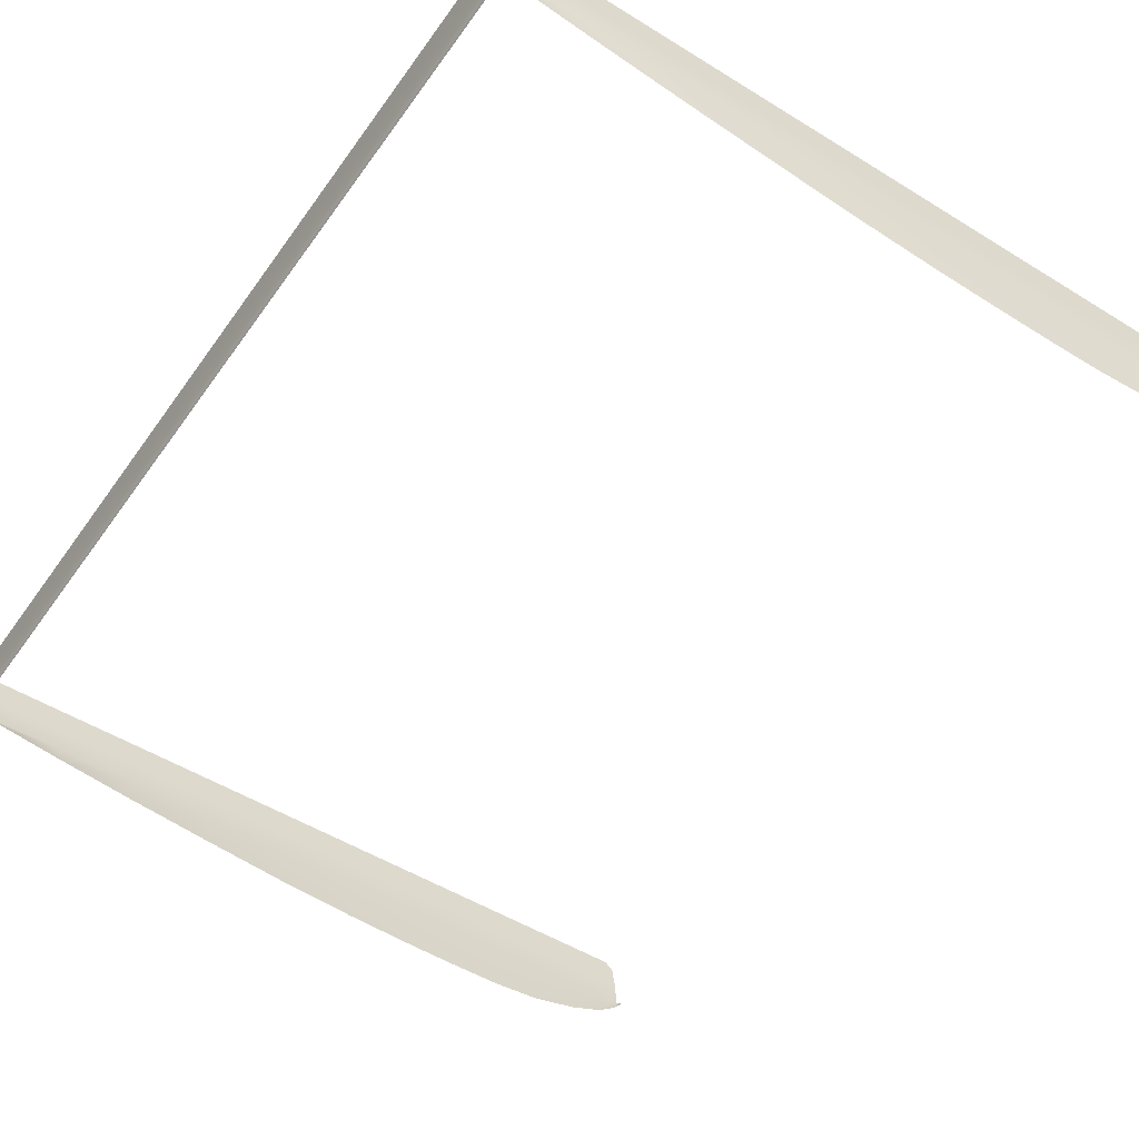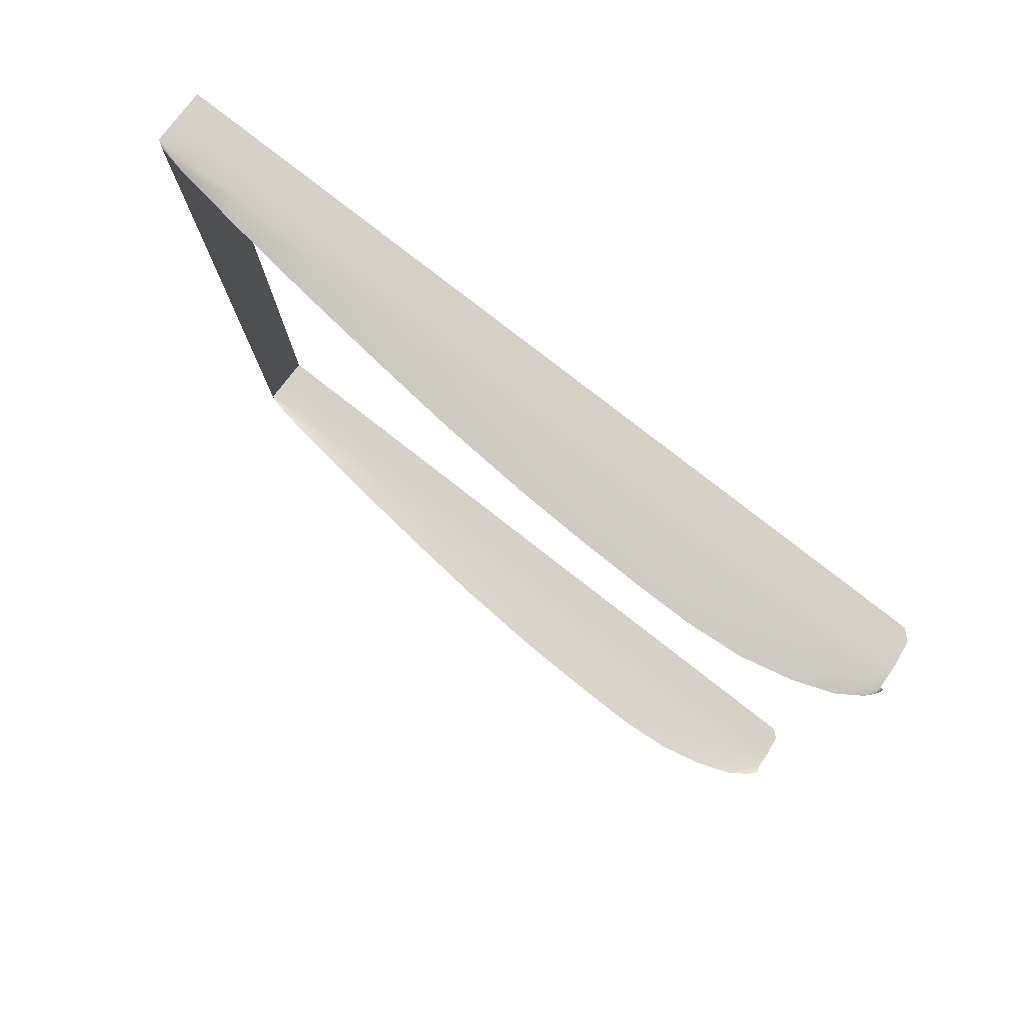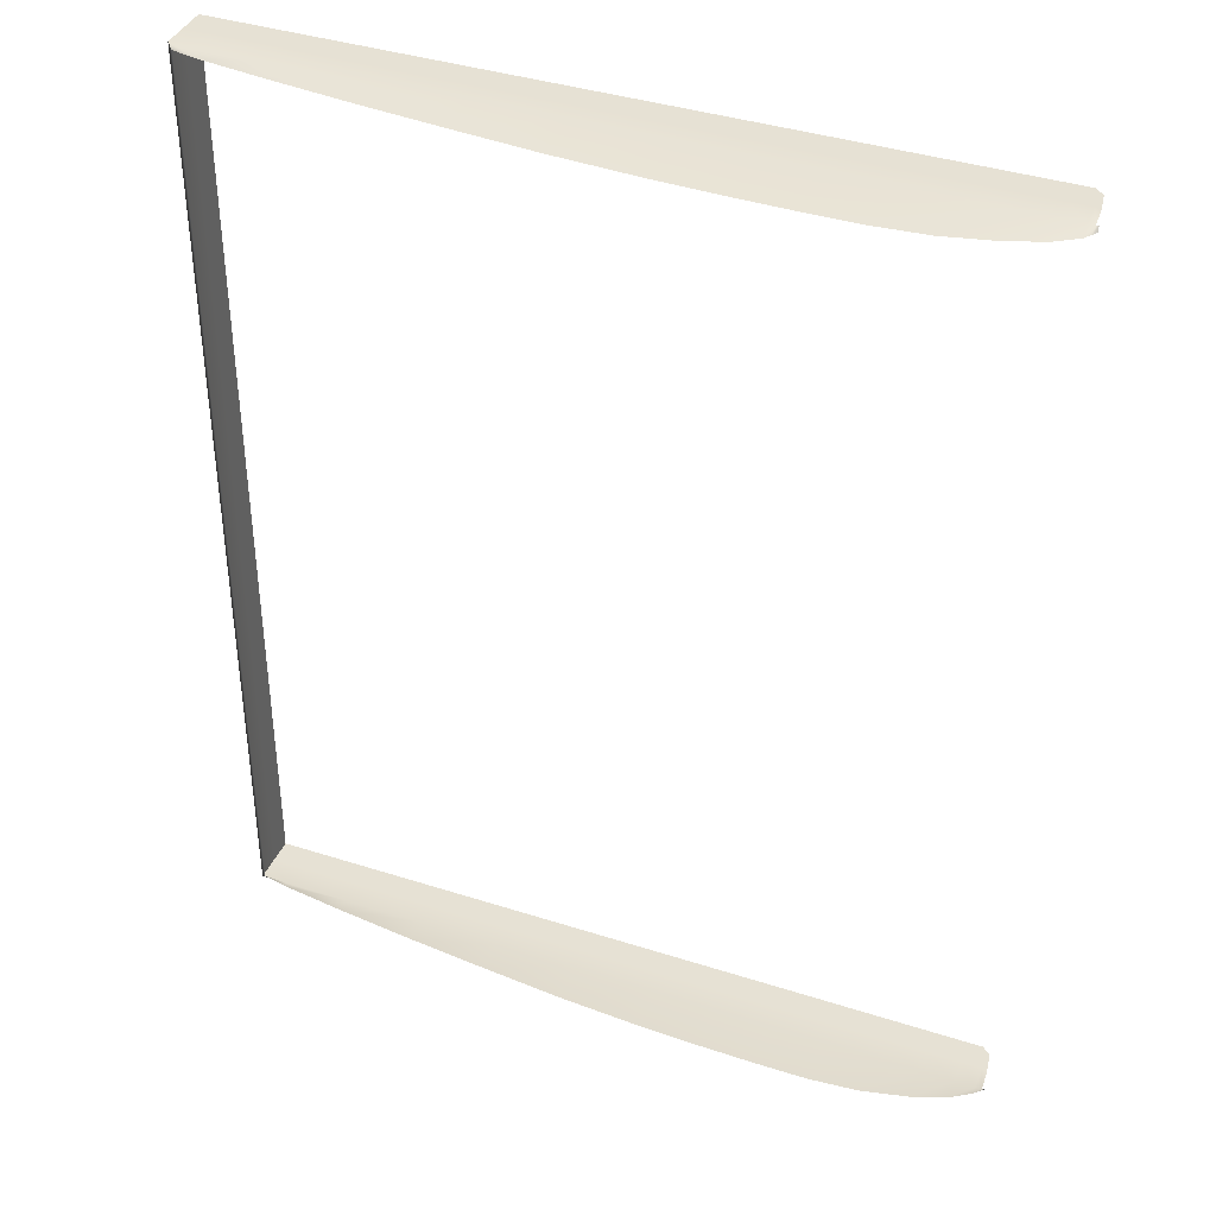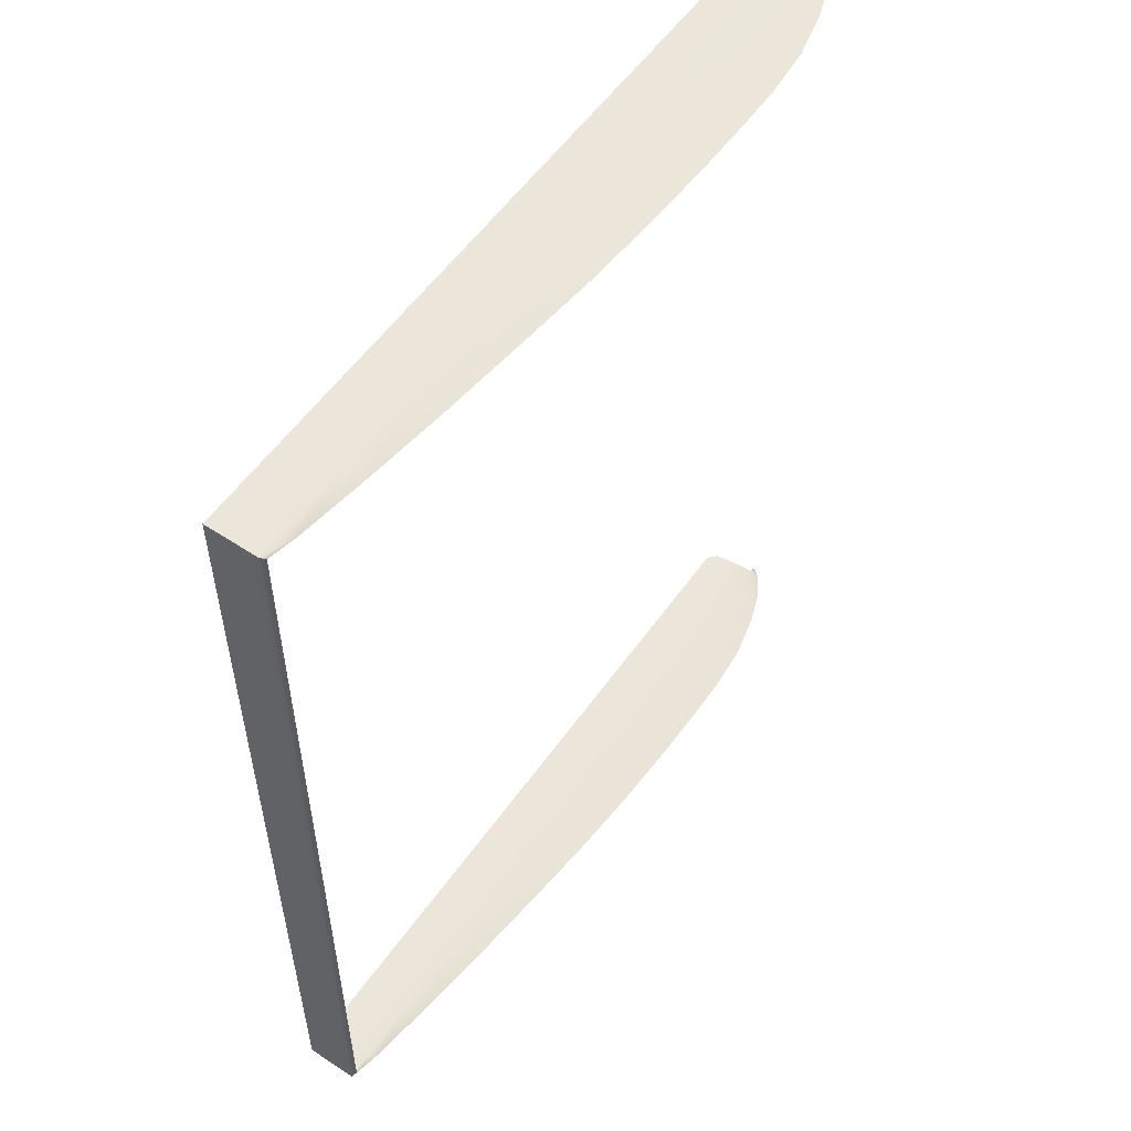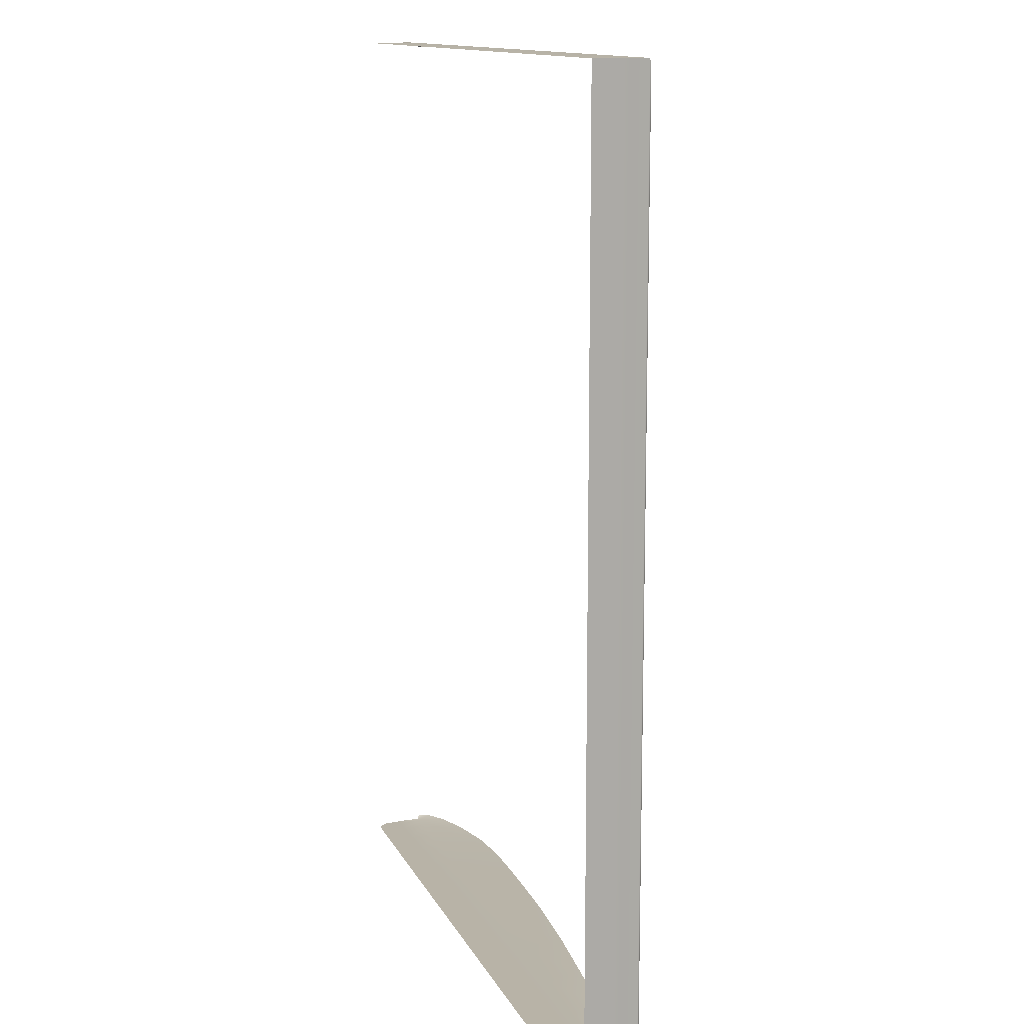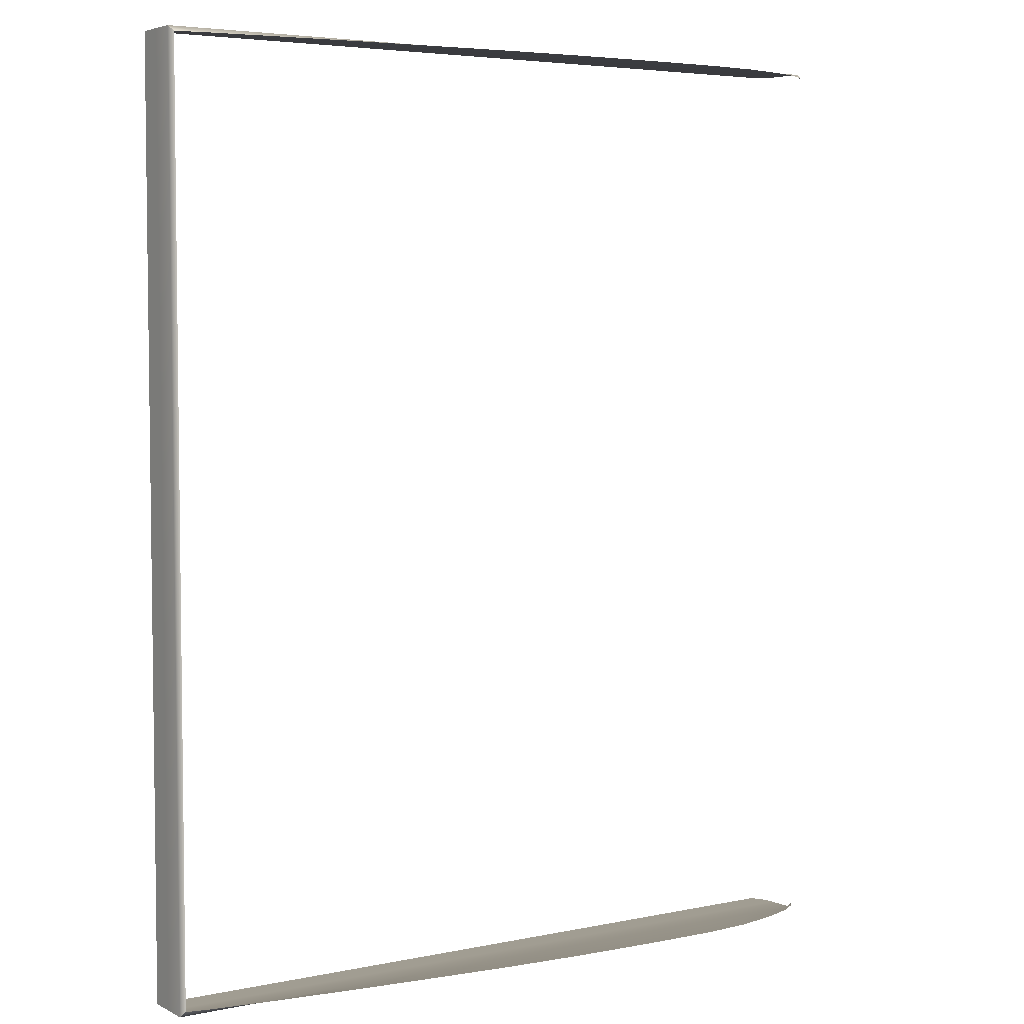
<metadata>
{"format":"obj","ext":"obj","renderer":"f3d","projection":"perspective","resolution":1024,"background":"white","views":[{"elev":-50.8,"azim":145.9,"up":"+Z"},{"elev":79.5,"azim":-142.1,"up":"+Y"},{"elev":39.1,"azim":-158.1,"up":"+Y"},{"elev":55.8,"azim":124.8,"up":"+Y"},{"elev":12.7,"azim":72.3,"up":"+Y"},{"elev":4.7,"azim":146.6,"up":"+Y"}]}
</metadata>
<code>
o MeshBookFront_2_1_GeomSubset_1
v 0.1021 -0.134 0.007468
v 0.1021 0.134 0.007468
v 0.1021 0.134 0.008412
v 0.1021 -0.134 0.008412
v -0.1133 0.134 0.005257
v -0.1109 0.134 0.007468
v -0.1121 0.134 0.008412
v -0.1143 0.134 0.006299
v -0.1109 -0.134 0.007468
v -0.1133 -0.134 0.005257
v -0.1121 -0.134 0.008412
v -0.1143 -0.134 0.006299
v -0.1147 -0.134 -0.007202
v -0.116 -0.134 -0.007202
v -0.116 0.134 -0.007202
v -0.1147 0.134 -0.007202
v -0.1156 -0.134 -0.000451
v -0.1156 0.134 -0.000451
v -0.1143 0.134 -0.000973
v -0.1143 -0.134 -0.000973
v -0.1158 -0.134 -0.003827
v -0.1158 0.134 -0.003827
v -0.1145 0.134 -0.004087
v -0.1145 -0.134 -0.004087
v -0.1149 -0.134 0.002924
v -0.1149 0.134 0.002924
v -0.1138 0.134 0.002142
v -0.1138 -0.134 0.002142
v -0.113 0.134 -0.007202
v 0.1021 0.134 -0.007202
v 0.1021 -0.134 -0.007202
v -0.113 -0.134 -0.007202
v -0.1125 0.134 0.000133
v 0.1021 0.134 0.000133
v 0.1021 -0.134 0.000133
v -0.1125 -0.134 0.000133
v -0.113 -0.1325 -0.01089
v -0.1147 -0.134 -0.007202
v -0.113 0.1325 -0.01089
v -0.1147 0.134 -0.007202
v 0.1007 -0.1325 -0.008137
v 0.1007 0.1325 -0.008137
v 0.1021 -0.134 0.007468
v 0.1021 0.134 0.007468
v -0.1109 0.134 0.007468
v -0.1133 0.134 0.005257
v -0.1133 -0.134 0.005257
v -0.1109 -0.134 0.007468
v -0.1143 0.134 -0.000973
v -0.1143 -0.134 -0.000973
v -0.03791 0.134 0.007468
v -0.03901 0.134 0.000133
v -0.03928 0.134 -0.007202
v -0.03966 0.1325 -0.02228
v -0.03966 -0.1325 -0.02228
v -0.03928 -0.134 -0.007202
v -0.03901 -0.134 0.000133
v -0.03791 -0.134 0.007468
v 0.02846 0.134 0.007468
v 0.02791 0.134 0.000133
v 0.02777 0.134 -0.007202
v 0.02701 0.1325 -0.0178
v 0.02701 -0.1325 -0.0178
v 0.02777 -0.134 -0.007202
v 0.02791 -0.134 0.000133
v 0.02846 -0.134 0.007468
v -0.01888 0.134 0.007468
v -0.01979 0.134 0.000133
v -0.02002 0.134 -0.007202
v -0.02053 0.1325 -0.02163
v -0.02053 -0.1325 -0.02163
v -0.02002 -0.134 -0.007202
v -0.01979 -0.134 0.000133
v -0.01888 -0.134 0.007468
v 0.004788 0.134 0.007468
v 0.004059 0.134 0.000133
v 0.003877 0.134 -0.007202
v 0.003243 0.1325 -0.02009
v 0.003243 -0.1325 -0.02009
v 0.003877 -0.134 -0.007202
v 0.004059 -0.134 0.000133
v 0.004788 -0.134 0.007468
v -0.09547 0.134 0.007468
v -0.097 0.134 0.000133
v -0.09739 0.134 -0.007202
v -0.09746 0.1325 -0.01827
v -0.09746 -0.1325 -0.01827
v -0.09739 -0.134 -0.007202
v -0.097 -0.134 0.000133
v -0.09547 -0.134 0.007468
v -0.0825 0.134 0.007468
v -0.08392 0.134 0.000133
v -0.08428 0.134 -0.007202
v -0.08443 0.1325 -0.02124
v -0.08443 -0.1325 -0.02124
v -0.08428 -0.134 -0.007202
v -0.08392 -0.134 0.000133
v -0.0825 -0.134 0.007468
v -0.0683 0.134 0.007468
v -0.06961 0.134 0.000133
v -0.06994 0.134 -0.007202
v -0.07017 0.1325 -0.02244
v -0.07017 -0.1325 -0.02244
v -0.06994 -0.134 -0.007202
v -0.06961 -0.134 0.000133
v -0.0683 -0.134 0.007468
v -0.0541 0.134 0.007468
v -0.0553 0.134 0.000133
v -0.05561 0.134 -0.007202
v -0.05591 0.1325 -0.02251
v -0.05591 -0.1325 -0.02251
v -0.05561 -0.134 -0.007202
v -0.0553 -0.134 0.000133
v -0.0541 -0.134 0.007468
v 0.0521 0.134 0.007468
v 0.05183 0.134 0.000133
v 0.05176 0.134 -0.007202
v 0.05081 0.1325 -0.0153
v 0.05081 -0.1325 -0.0153
v 0.05176 -0.134 -0.007202
v 0.05183 -0.134 0.000133
v 0.0521 -0.134 0.007468
v 0.07578 0.134 0.007468
v 0.07564 0.134 0.000133
v 0.07561 0.134 -0.007202
v 0.07456 0.1325 -0.01238
v 0.07456 -0.1325 -0.01238
v 0.07561 -0.134 -0.007202
v 0.07564 -0.134 0.000133
v 0.07578 -0.134 0.007468
v -0.1145 -0.1327 -0.009279
v -0.1145 0.1327 -0.009279
v -0.1151 -0.1338 -0.007788
v -0.1151 0.1338 -0.007788
v -0.1156 -0.1338 -0.007788
v -0.1156 0.1338 -0.007788
v -0.1052 0.134 0.007468
v -0.1068 0.134 0.000133
v -0.1072 0.134 -0.007202
v -0.1072 0.1325 -0.01469
v -0.1072 -0.1325 -0.01469
v -0.1072 -0.134 -0.007202
v -0.1068 -0.134 0.000133
v -0.1052 -0.134 0.007468
v -0.1154 -0.1328 -0.007924
v -0.1154 -0.134 -0.007202
v -0.1154 0.1328 -0.007924
v -0.1154 0.134 -0.007202
v 0.09449 0.134 0.007468
v 0.09446 0.134 0.000133
v 0.09445 0.134 -0.007202
v 0.09333 0.1325 -0.009712
v 0.09333 -0.1325 -0.009712
v 0.09445 -0.134 -0.007202
v 0.09446 -0.134 0.000133
v 0.09449 -0.134 0.007468
f 43 35 34 44
f 45 33 49 46
f 50 36 48 47
f 155 35 43 156
f 34 150 149 44
f 33 29 40 49
f 30 151 150 34
f 35 31 30 34
f 154 31 35 155
f 38 32 36 50
f 38 131 37 32
f 39 132 40 29
f 154 153 41 31
f 31 41 42 30
f 30 42 152 151
f 52 108 107 51
f 53 109 108 52
f 54 110 109 53
f 112 111 55 56
f 112 56 57 113
f 113 57 58 114
f 60 76 75 59
f 61 77 76 60
f 62 78 77 61
f 80 79 63 64
f 80 64 65 81
f 81 65 66 82
f 67 68 52 51
f 68 69 53 52
f 70 54 53 69
f 56 55 71 72
f 56 72 73 57
f 57 73 74 58
f 75 76 68 67
f 76 77 69 68
f 78 70 69 77
f 72 71 79 80
f 72 80 81 73
f 73 81 82 74
f 84 138 137 83
f 85 139 138 84
f 86 140 139 85
f 142 141 87 88
f 142 88 89 143
f 143 89 90 144
f 91 92 84 83
f 92 93 85 84
f 94 86 85 93
f 88 87 95 96
f 88 96 97 89
f 89 97 98 90
f 99 100 92 91
f 100 101 93 92
f 102 94 93 101
f 96 95 103 104
f 96 104 105 97
f 97 105 106 98
f 107 108 100 99
f 108 109 101 100
f 110 102 101 109
f 104 103 111 112
f 104 112 113 105
f 105 113 114 106
f 115 116 60 59
f 116 117 61 60
f 118 62 61 117
f 64 63 119 120
f 64 120 121 65
f 65 121 122 66
f 123 124 116 115
f 124 125 117 116
f 126 118 117 125
f 120 119 127 128
f 120 128 129 121
f 121 129 130 122
f 137 138 33 45
f 138 139 29 33
f 140 39 29 139
f 32 37 141 142
f 32 142 143 36
f 36 143 144 48
f 38 146 145 131
f 132 147 148 40
f 150 124 123 149
f 151 125 124 150
f 152 126 125 151
f 128 127 153 154
f 128 154 155 129
f 129 155 156 130

</code>
